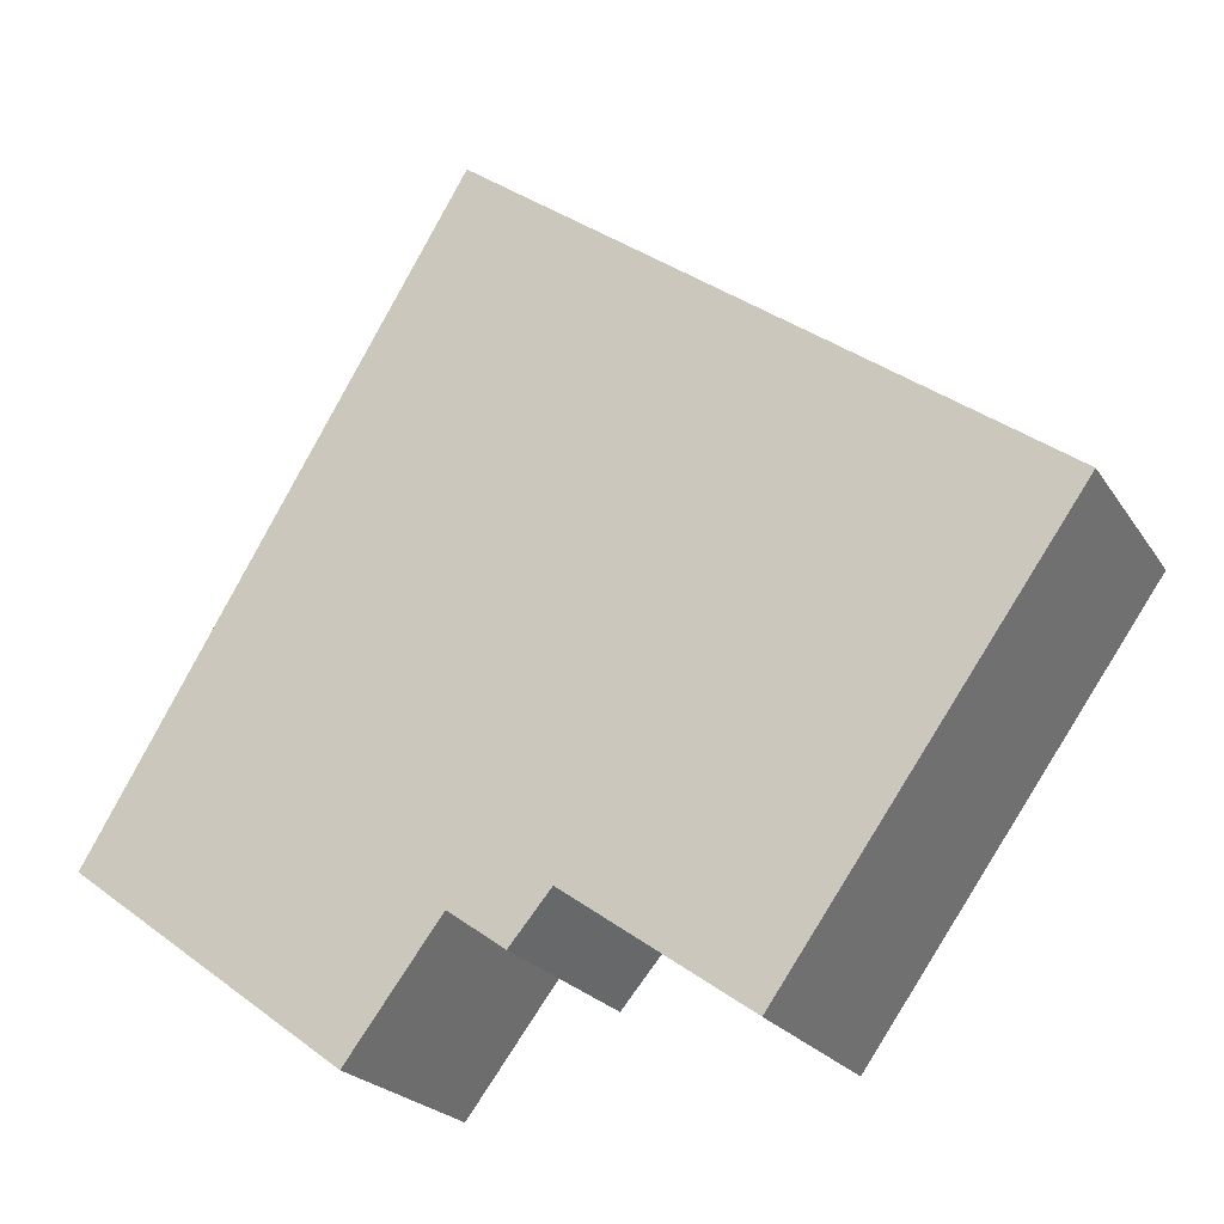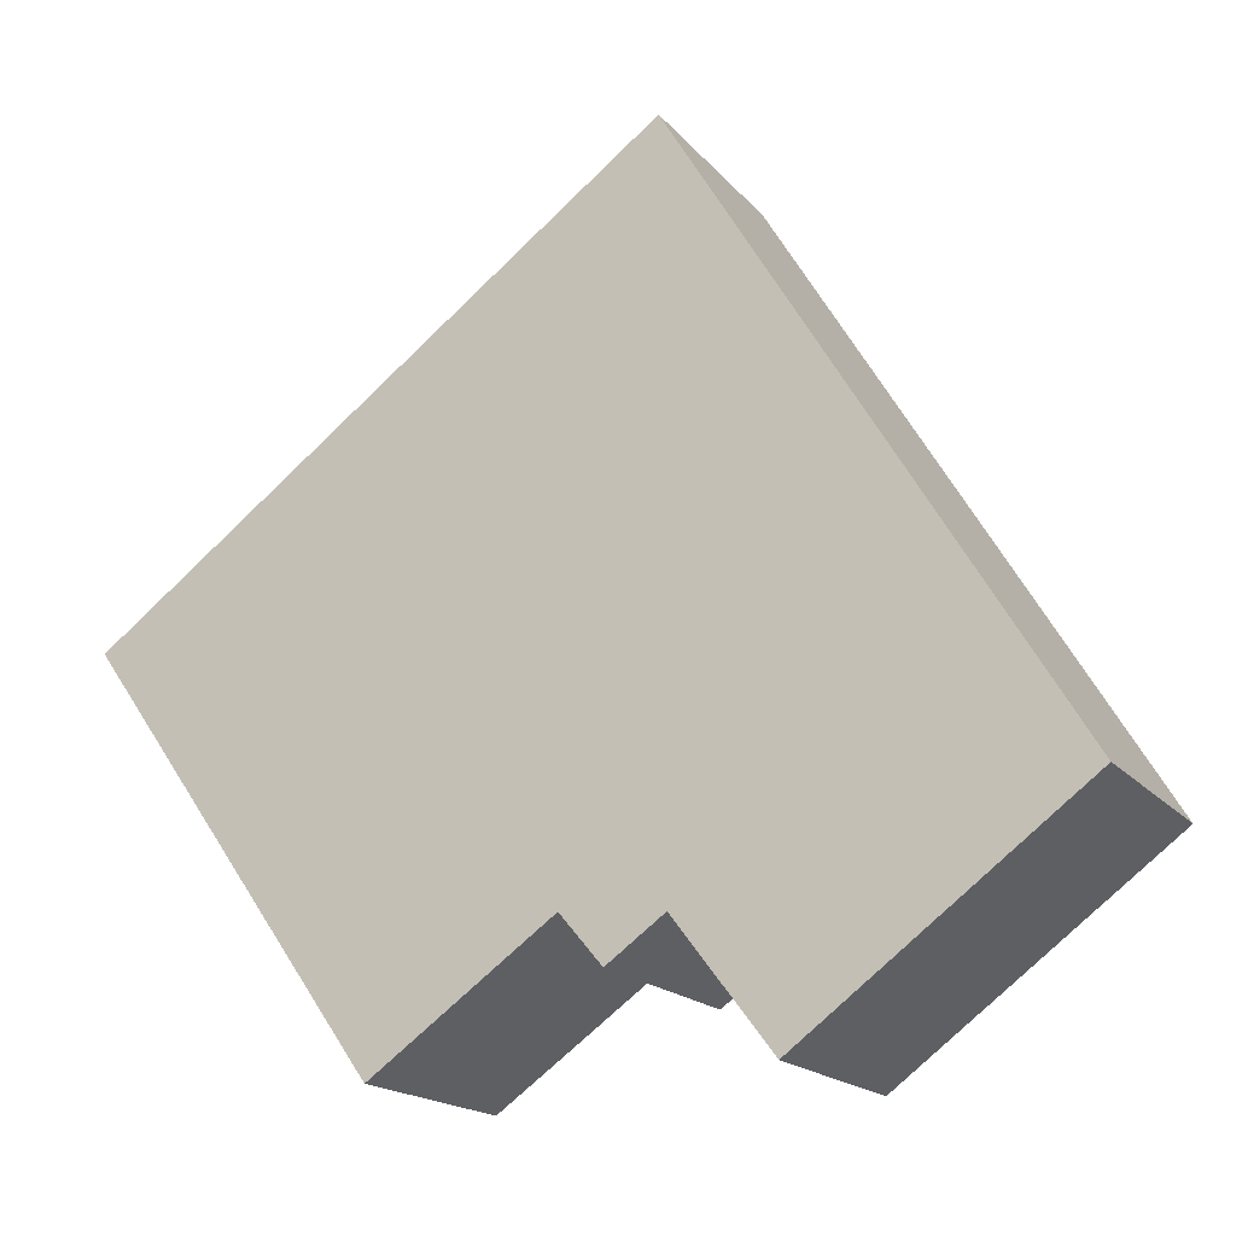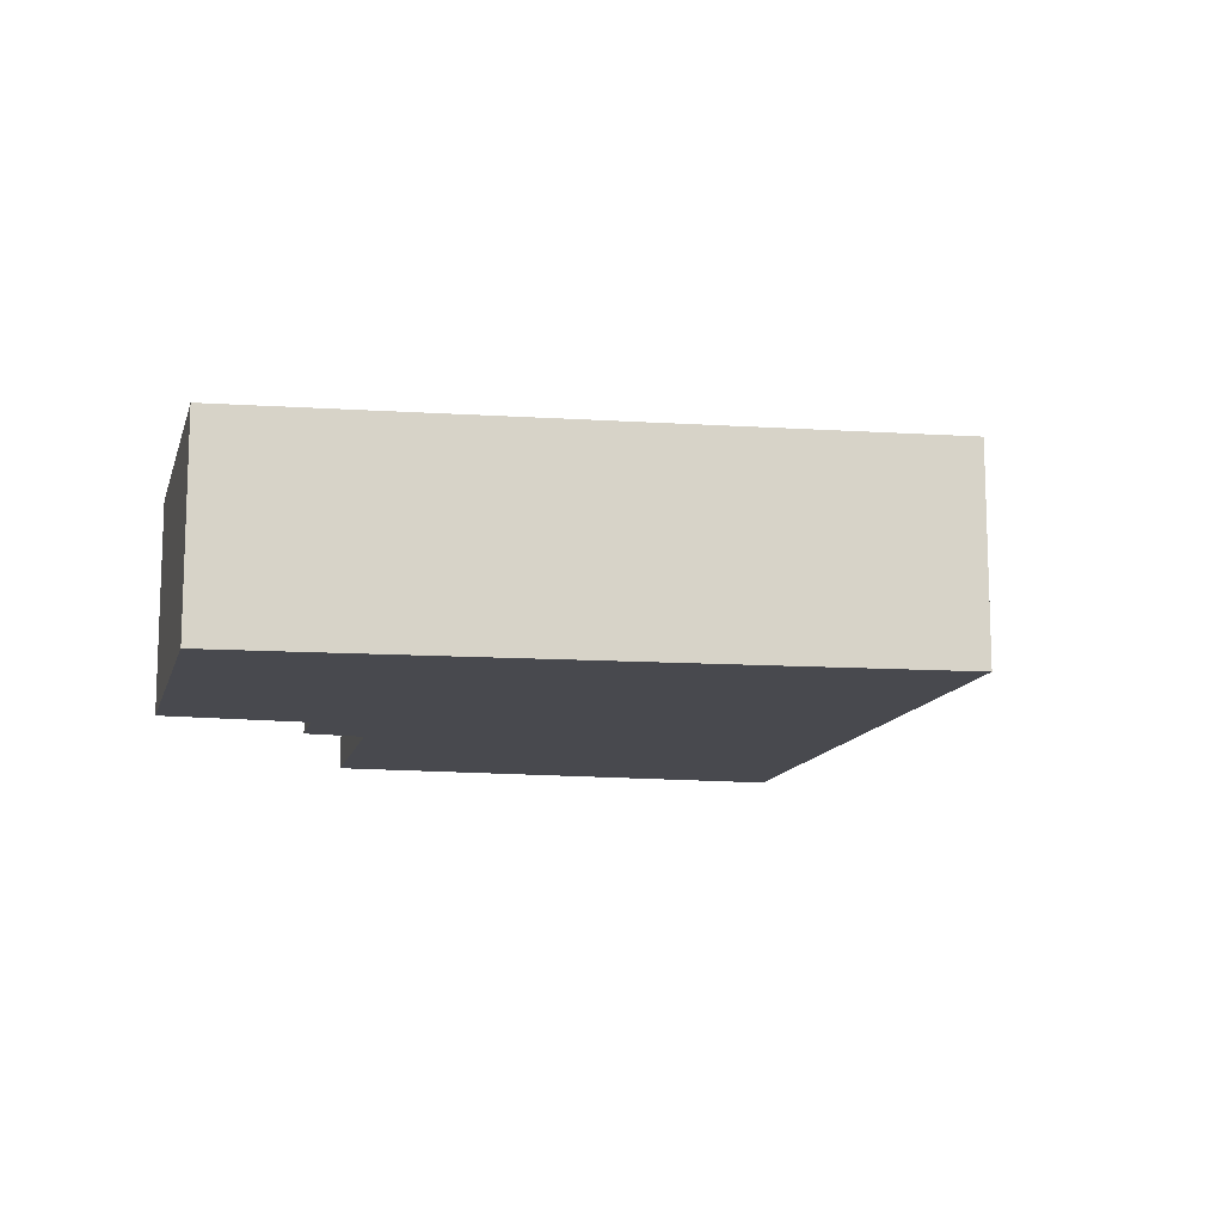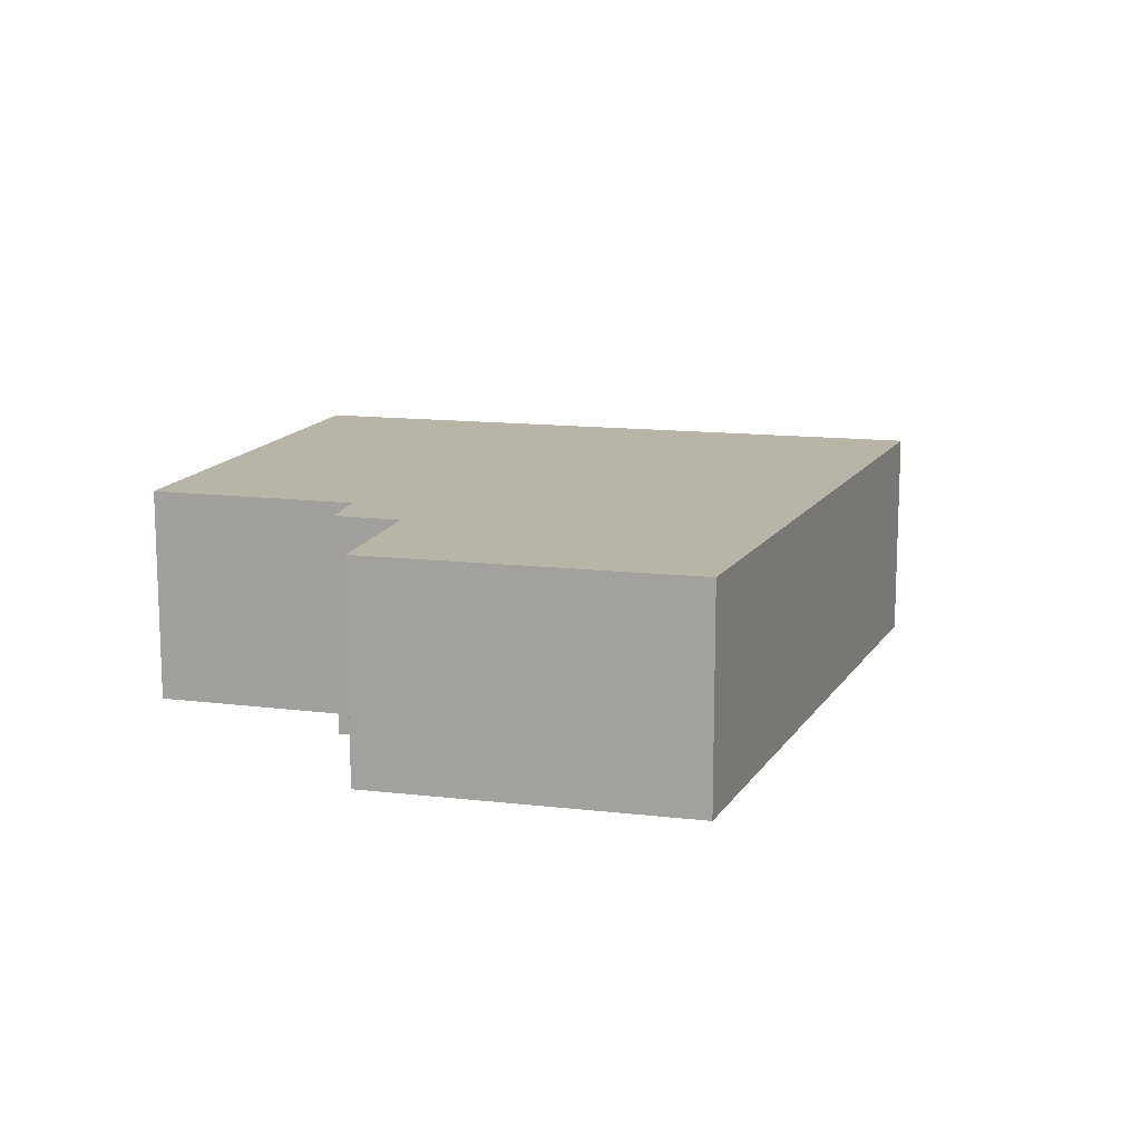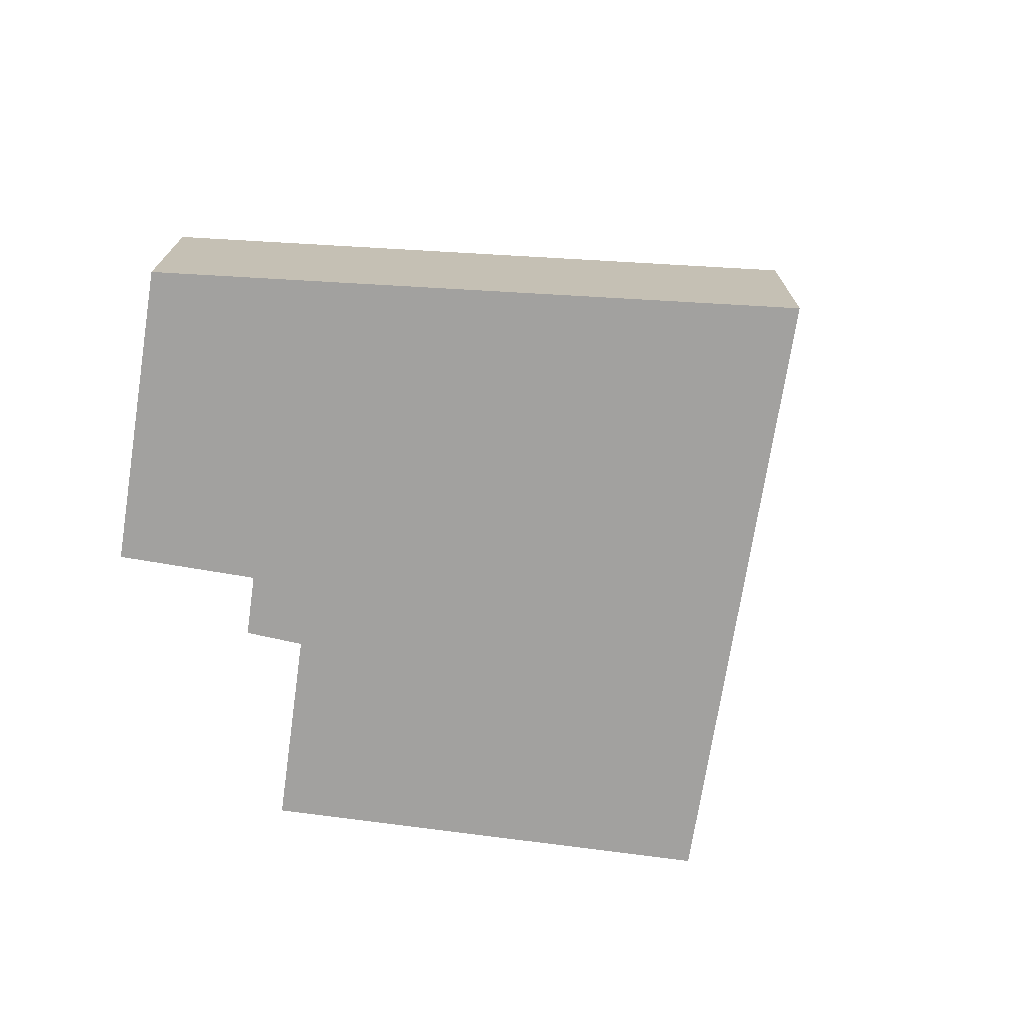
<metadata>
{"format":"obj","ext":"obj","renderer":"f3d","projection":"perspective","resolution":1024,"background":"white","views":[{"elev":-22.4,"azim":24.5,"up":"+Z"},{"elev":-17.6,"azim":-153.3,"up":"+Z"},{"elev":-12.6,"azim":-67.5,"up":"+Y"},{"elev":13.3,"azim":-128.5,"up":"+Y"},{"elev":-72.2,"azim":-62.5,"up":"+Y"}]}
</metadata>
<code>
v  0 2.502 1.532e-16
v  4.131 2.502 -0.888
v  3.073 2.502 -2.286
v  5.233 2.502 -0.792
v  10.28 2.502 2.052
v  7.244 2.502 -2.219
v  4.177 2.502 7.017
v  10.5 2.502 2.371
v  9.212 2.502 3.318
v  10.48 2.502 2.39
v  9.181 2.502 3.341
v  4.768 2.502 -1.342
v  7.244 1.359e-16 -2.219
v  5.233 4.85e-17 -0.792
v  4.768 8.217e-17 -1.342
v  4.131 5.437e-17 -0.888
v  3.073 1.4e-16 -2.286
v  0 0 0
v  10.28 -1.256e-16 2.052
v  10.5 -1.452e-16 2.371
v  4.177 -4.297e-16 7.017
v  9.181 -2.046e-16 3.341
v  9.212 -2.032e-16 3.318
v  10.48 -1.463e-16 2.39
g defaultobject
f 1 2 3
f 2 1 4
f 4 5 6
f 5 4 1
f 5 1 7
f 5 7 8
f 8 7 9
f 8 9 10
f 9 7 11
f 4 12 2
f 13 4 6
f 4 13 14
f 15 2 12
f 2 15 16
f 17 1 3
f 1 17 18
f 14 12 4
f 12 14 15
f 16 3 2
f 3 16 17
f 5 13 6
f 13 5 8
f 13 8 19
f 19 8 20
f 18 7 1
f 7 18 21
f 21 11 7
f 11 21 22
f 11 22 9
f 9 22 10
f 10 22 23
f 10 23 24
f 10 24 8
f 8 24 20
f 17 21 18
f 21 17 16
f 21 16 15
f 21 15 14
f 21 14 13
f 21 13 19
f 21 19 22
f 22 19 23
f 23 19 24
f 24 19 20

</code>
